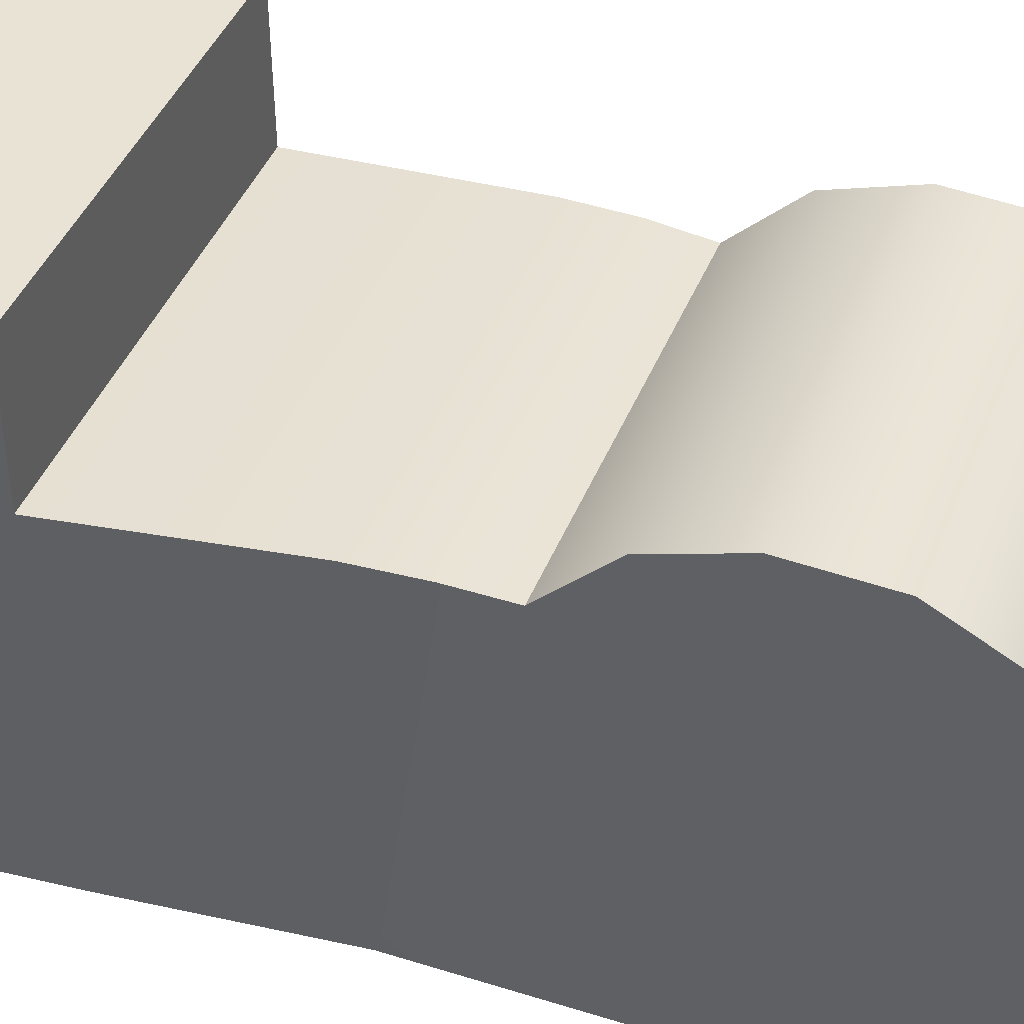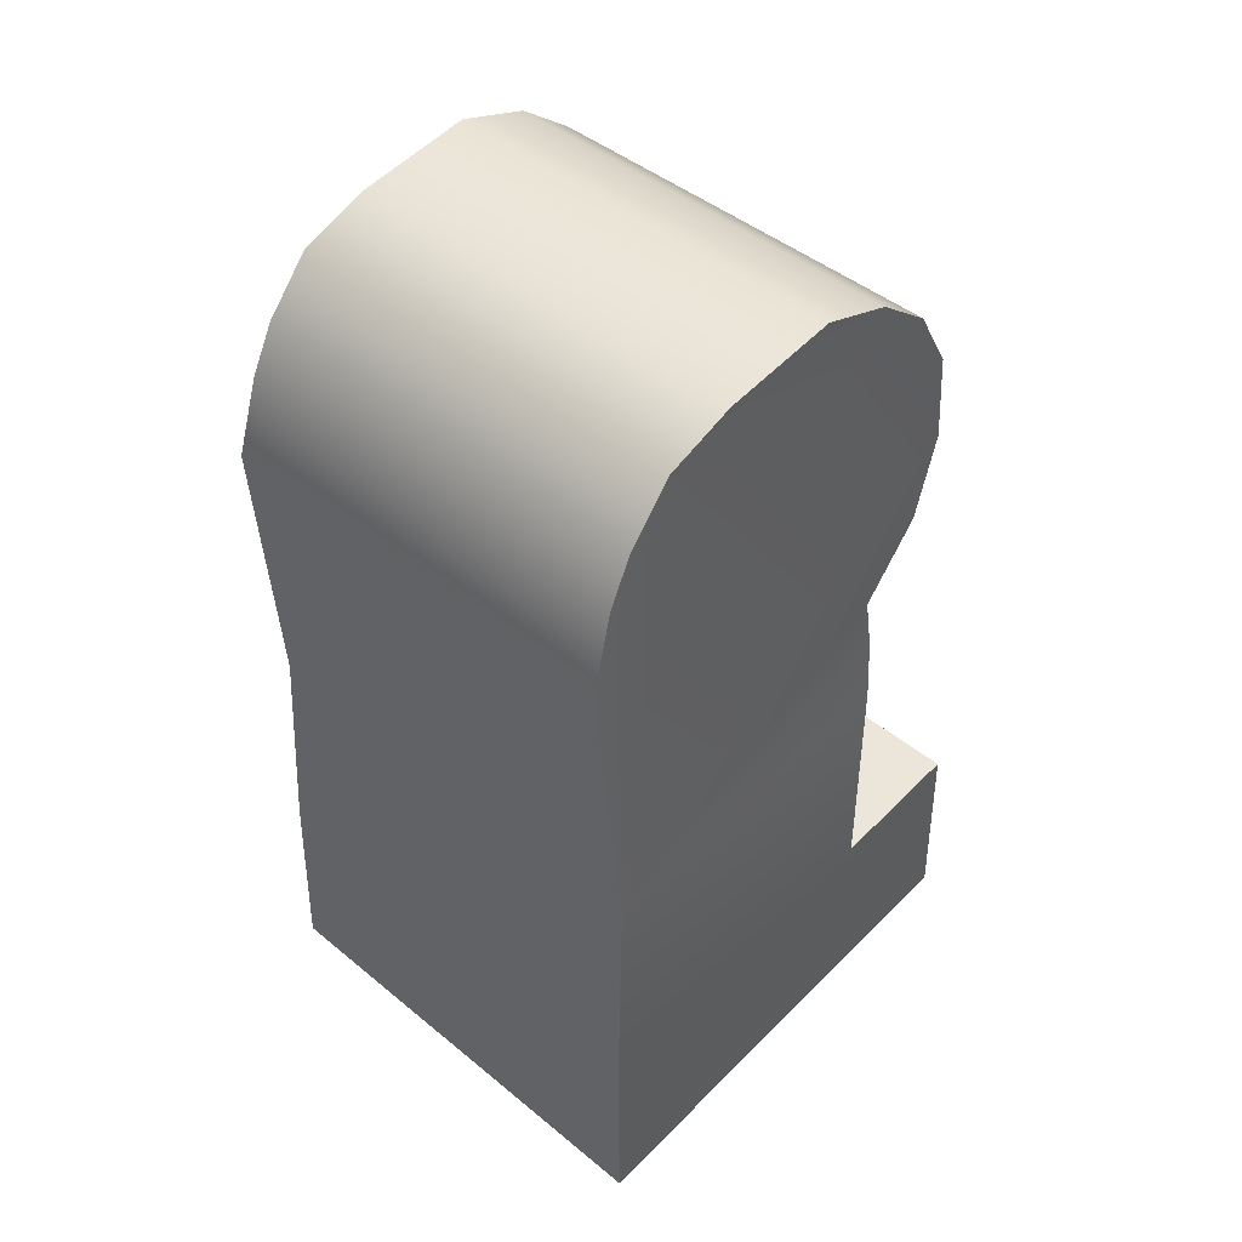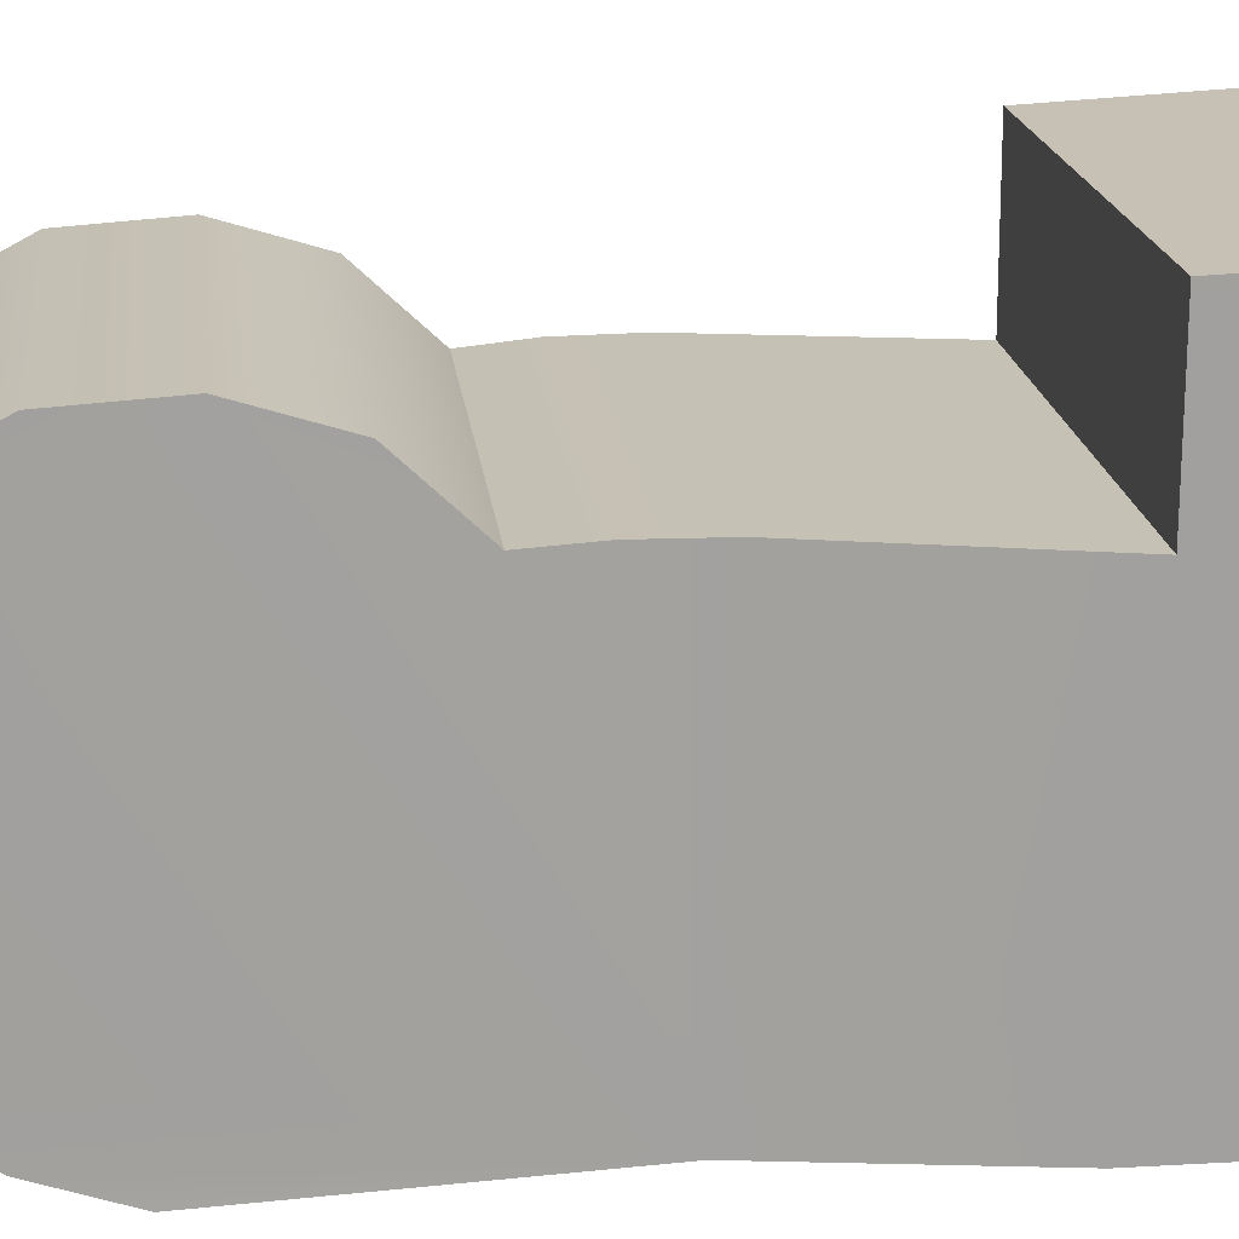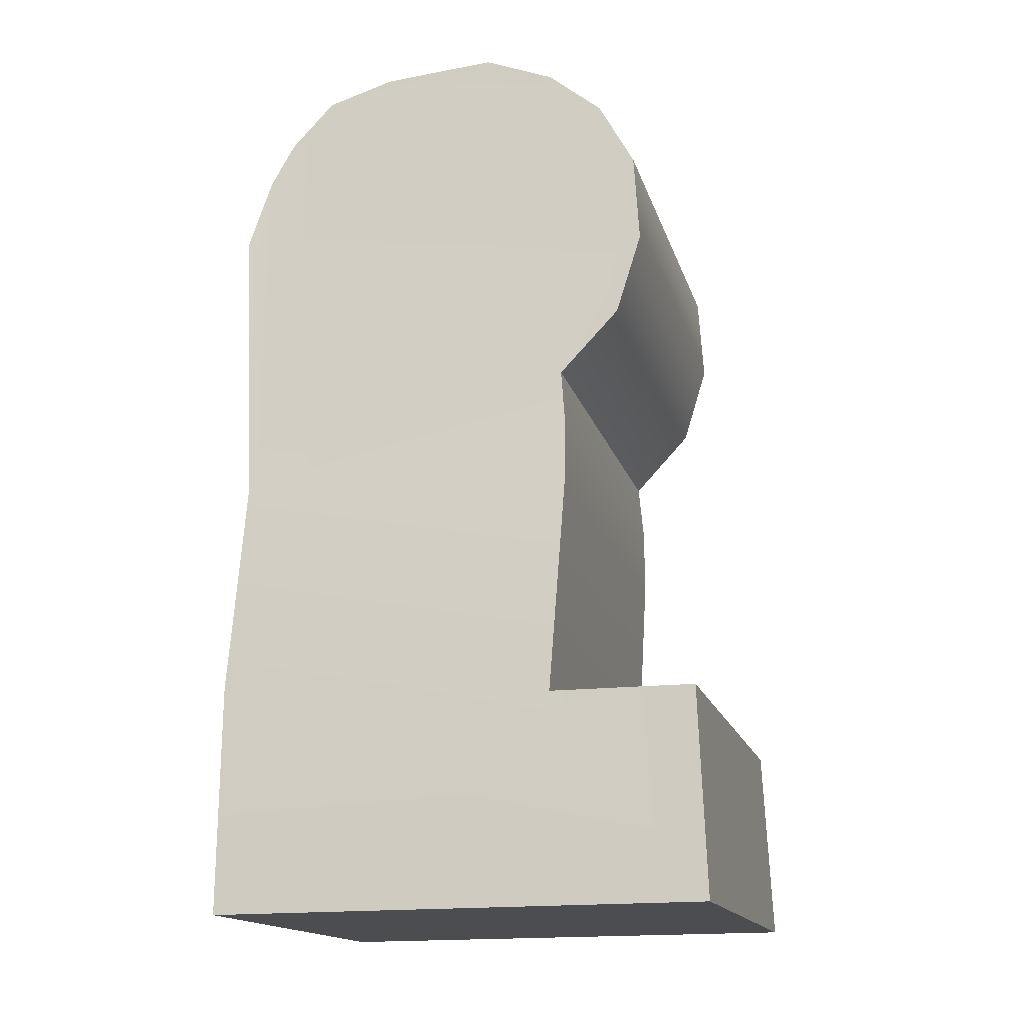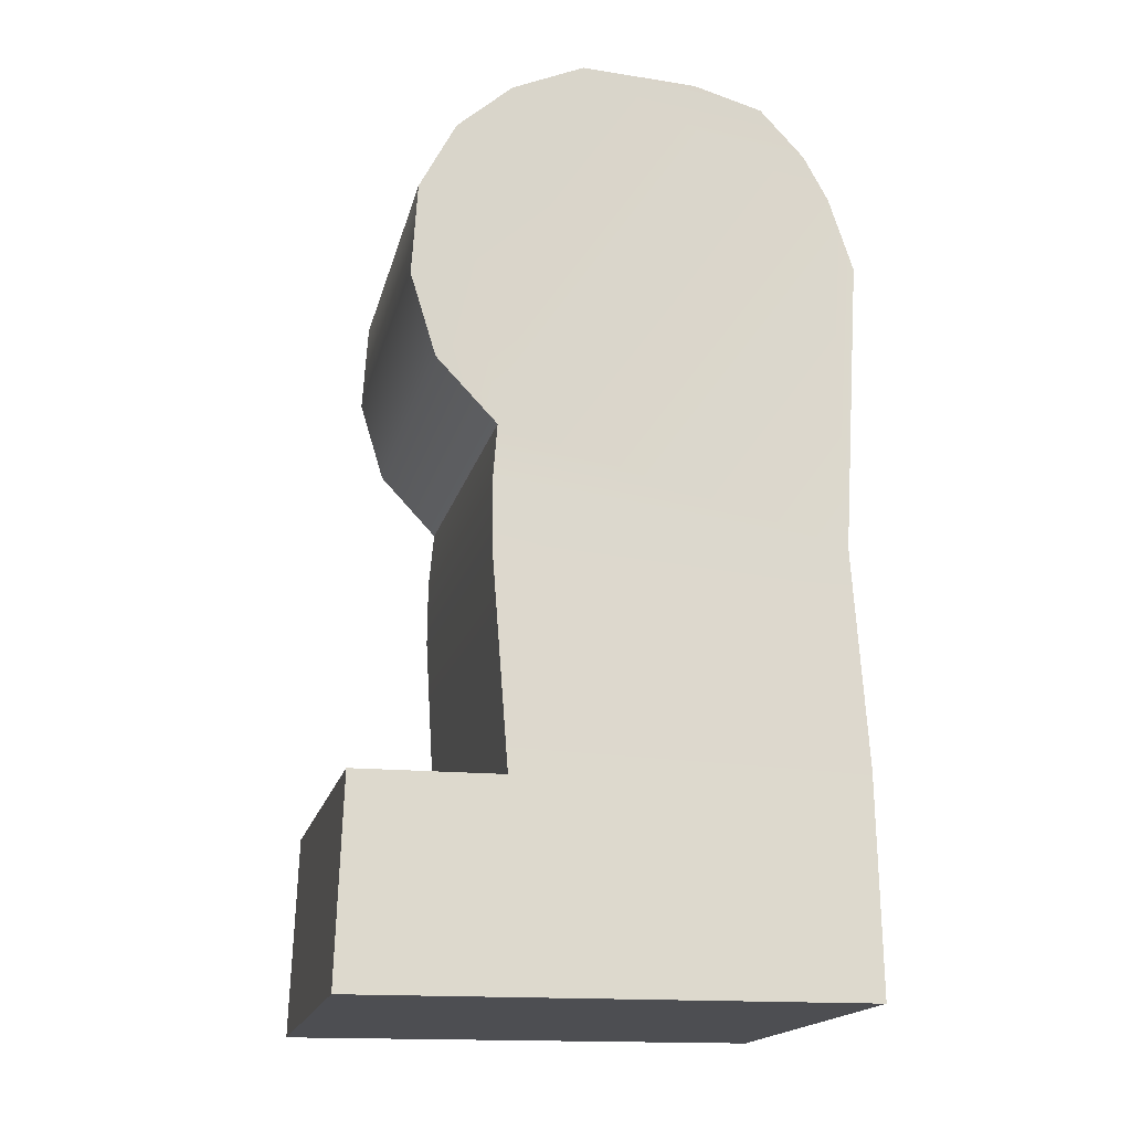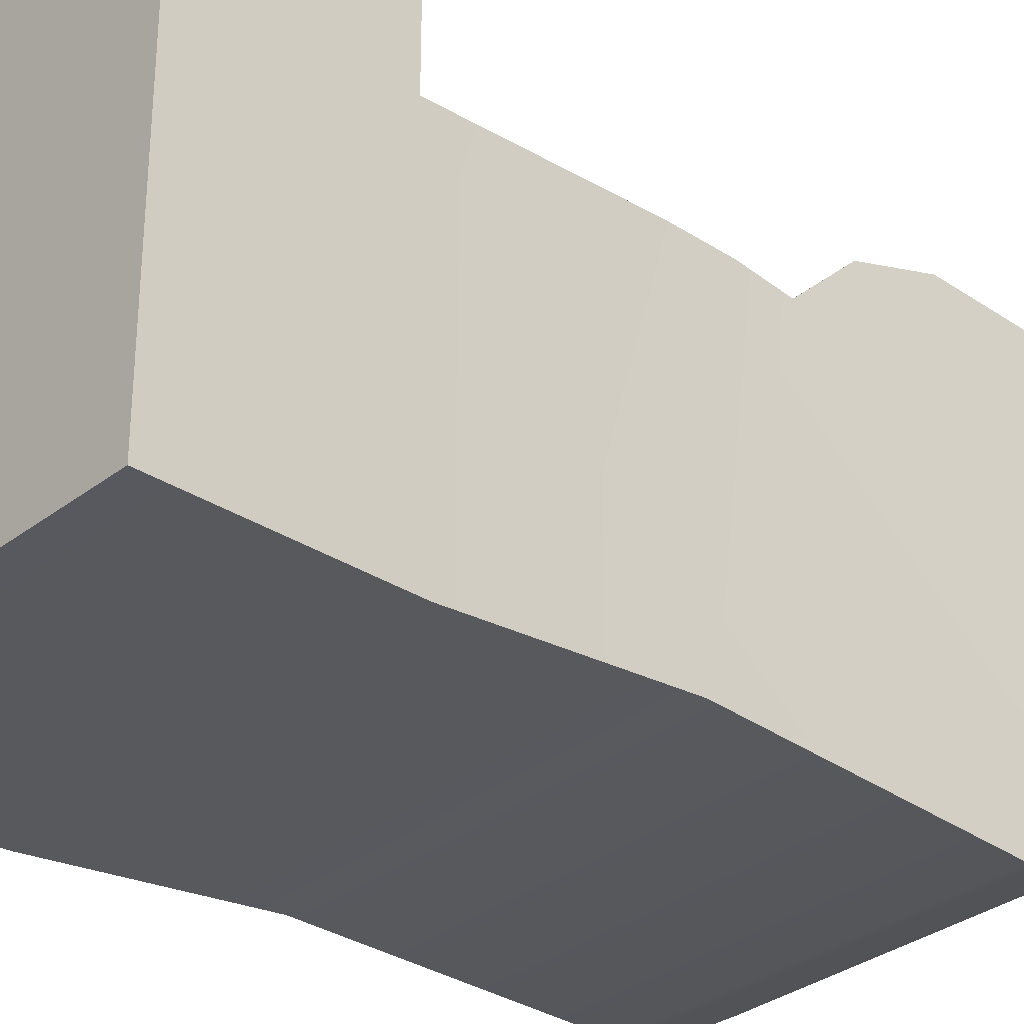
<metadata>
{"format":"obj","ext":"obj","renderer":"f3d","projection":"perspective","resolution":1024,"background":"white","views":[{"elev":40.7,"azim":109.2,"up":"+Z"},{"elev":48.4,"azim":-137.9,"up":"+Y"},{"elev":18.7,"azim":-97.2,"up":"+Z"},{"elev":-17.2,"azim":-74.8,"up":"+Y"},{"elev":-15.9,"azim":78.0,"up":"+Y"},{"elev":-30.6,"azim":49.0,"up":"+Z"}]}
</metadata>
<code>
g right_leg
v -32.79 68.8 -6.923
v -3.609 66.85 -12.03
v -3.585 68.33 -6.923
v -32.81 67.31 -12.03
v -3.621 63.33 -15.31
v -32.9 63.79 -15.31
v -3.597 59.99 -17.13
v -33.02 60.45 -17.13
v -3.407 54.42 -18.87
v -33.33 54.9 -18.87
v -3.009 32.65 -17.5
v -34.26 33.15 -17.5
v -34.91 17.07 -18.56
v -2.766 16.55 -18.56
v -2.014 0.6763 -18.63
v -35.02 -0.0177 -18.63
v -35.02 -0.01771 18.51
v -2.014 0.6763 -18.63
v -35.02 -0.0177 -18.63
v -2.014 0.6763 18.51
v -32.78 69.33 1.653
v -32.81 67.31 -12.03
v -32.79 68.8 -6.923
v -32.91 63.6 11.08
v -33.18 51.77 14.22
v -34.26 33.15 -17.5
v -33.02 60.45 -17.13
v -32.9 63.79 -15.31
v -33.33 54.9 -18.87
v -33.44 40.88 7.827
v -33.78 36.7 8.186
v -33.32 45.62 12.31
v -33.02 58.57 13.78
v -32.83 67.1 6.985
v -34.09 31.8 8.193
v -34.91 17.07 -18.56
v -34.98 15.47 7.116
v -35.02 -0.01771 18.51
v -34.9 15.4 17.91
v -35.02 -0.0177 -18.63
v -2.014 0.6763 18.51
v -34.9 15.4 17.91
v -2.621 15.34 17.91
v -35.02 -0.01771 18.51
v -2.64 15.34 7.116
v -2.014 0.6763 18.51
v -2.621 15.34 17.91
v -2.014 0.6763 -18.63
v -2.766 16.55 -18.56
v -3.009 32.65 -17.5
v -3.408 31.31 8.193
v -3.56 36.22 8.186
v -3.766 40.41 7.827
v -3.597 59.99 -17.13
v -3.57 68.86 1.653
v -3.621 63.14 11.08
v -3.705 51.3 14.22
v -3.757 45.15 12.31
v -3.407 54.42 -18.87
v -3.609 66.85 -12.03
v -3.621 63.33 -15.31
v -3.585 68.33 -6.923
v -3.593 66.64 6.985
v -3.657 58.1 13.78
v -32.91 63.6 11.08
v -3.593 66.64 6.985
v -3.621 63.14 11.08
v -32.83 67.1 6.985
v -33.02 58.57 13.78
v -3.657 58.1 13.78
v -33.18 51.77 14.22
v -3.705 51.3 14.22
v -33.32 45.62 12.31
v -3.757 45.15 12.31
v -33.44 40.88 7.827
v -3.766 40.41 7.827
v -33.78 36.7 8.186
v -3.766 40.41 7.827
v -3.56 36.22 8.186
v -33.44 40.88 7.827
v -34.09 31.8 8.193
v -3.408 31.31 8.193
v -34.98 15.47 7.116
v -2.64 15.34 7.116
v -34.9 15.4 17.91
v -2.64 15.34 7.116
v -2.621 15.34 17.91
v -34.98 15.47 7.116
v -32.83 67.1 6.985
v -3.57 68.86 1.653
v -3.593 66.64 6.985
v -32.78 69.33 1.653
v -3.585 68.33 -6.923
v -32.79 68.8 -6.923
g right_leg_0
f 3 2 1
f 2 4 1
f 4 2 5
f 6 4 5
f 6 5 7
f 8 6 7
f 8 7 9
f 10 8 9
f 9 11 10
f 11 12 10
f 12 11 13
f 11 14 13
f 14 15 13
f 15 16 13
f 19 18 17
f 18 20 17
f 23 22 21
f 22 24 21
f 24 22 25
f 22 26 25
f 26 22 27
f 22 28 27
f 29 26 27
f 25 26 30
f 26 31 30
f 32 25 30
f 33 24 25
f 24 34 21
f 35 31 26
f 35 26 36
f 37 35 36
f 37 36 38
f 39 37 38
f 36 40 38
f 43 42 41
f 42 44 41
f 47 46 45
f 46 48 45
f 49 45 48
f 49 50 45
f 50 51 45
f 51 50 52
f 53 52 50
f 54 53 50
f 53 54 55
f 56 53 55
f 53 56 57
f 58 53 57
f 59 54 50
f 55 54 60
f 54 61 60
f 62 55 60
f 63 56 55
f 56 64 57
f 67 66 65
f 66 68 65
f 67 65 69
f 70 67 69
f 70 69 71
f 72 70 71
f 72 71 73
f 74 72 73
f 74 73 75
f 76 74 75
f 79 78 77
f 78 80 77
f 79 77 81
f 82 79 81
f 82 81 83
f 84 82 83
f 87 86 85
f 86 88 85
f 91 90 89
f 90 92 89
f 90 93 92
f 93 94 92

</code>
